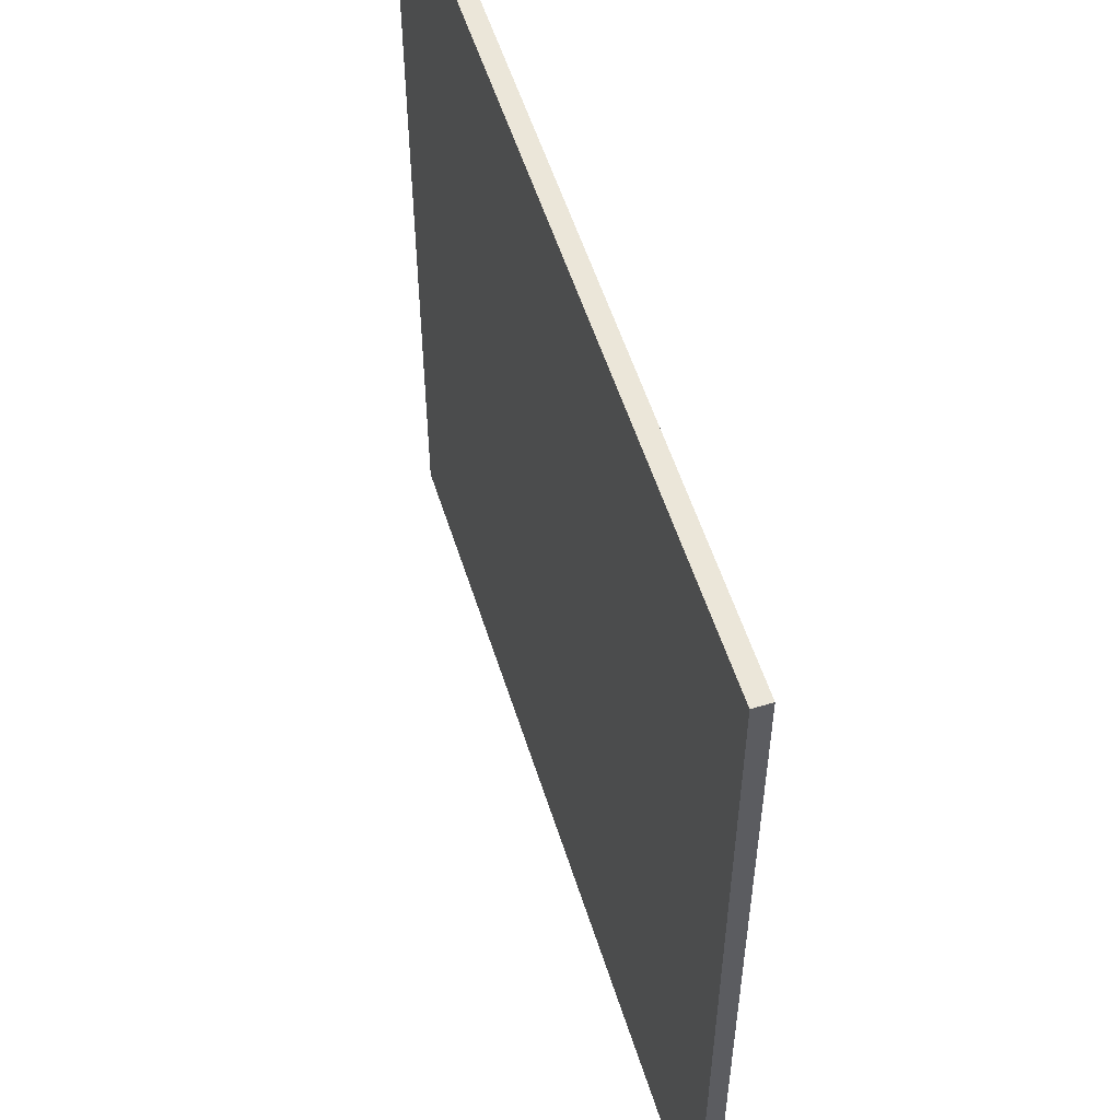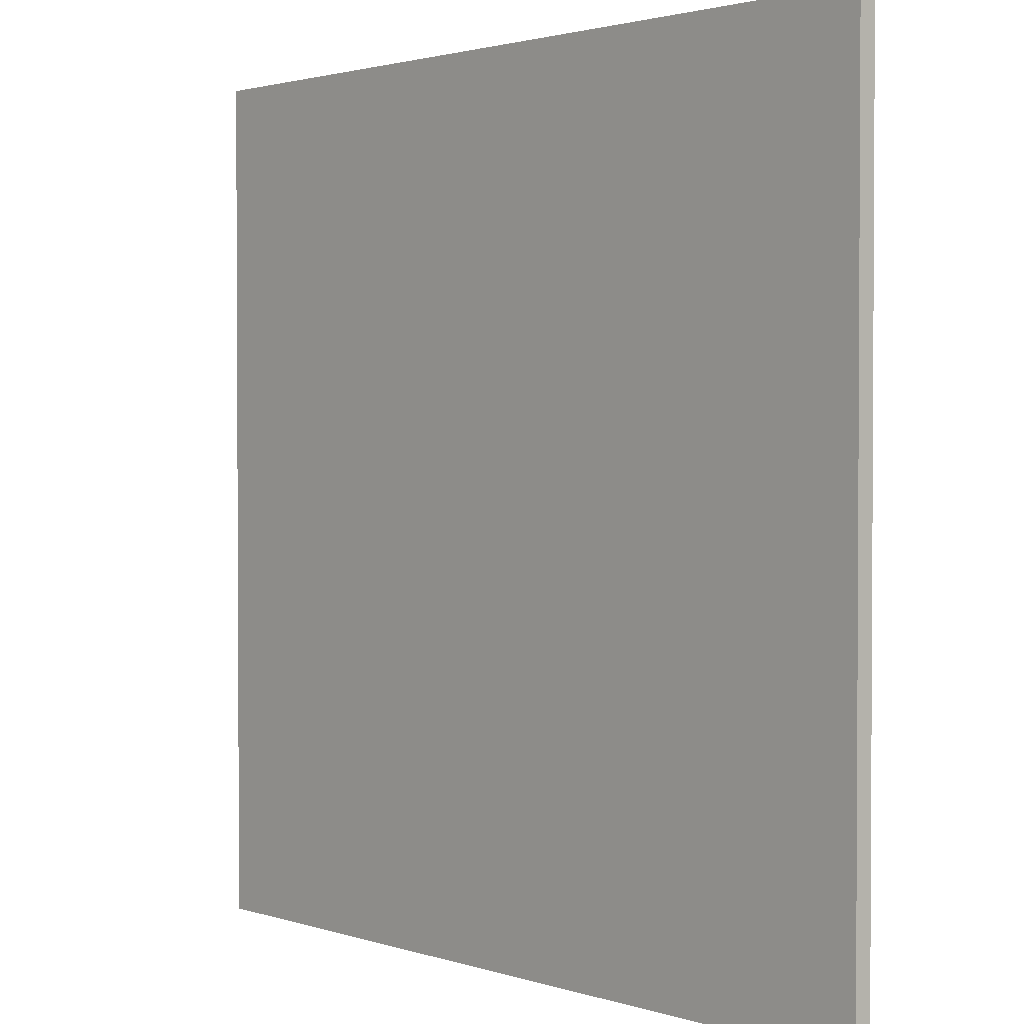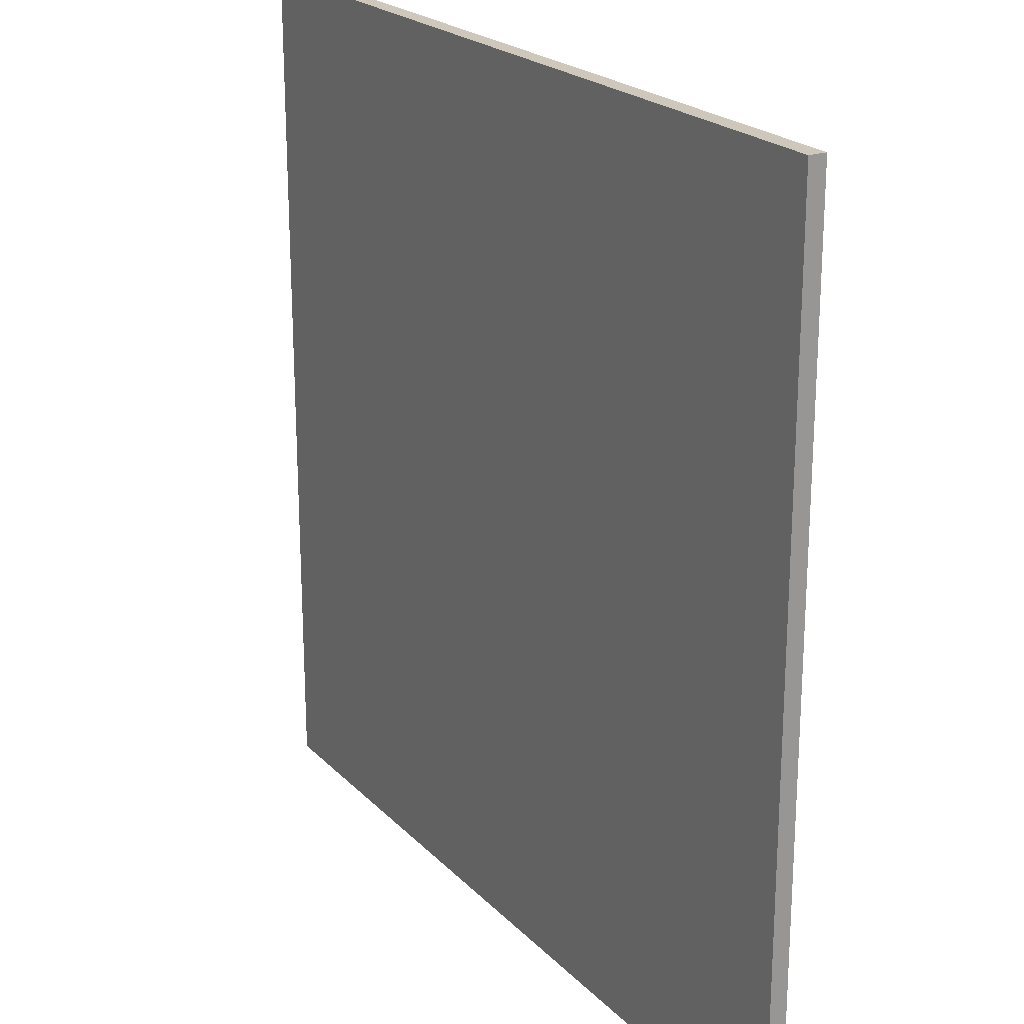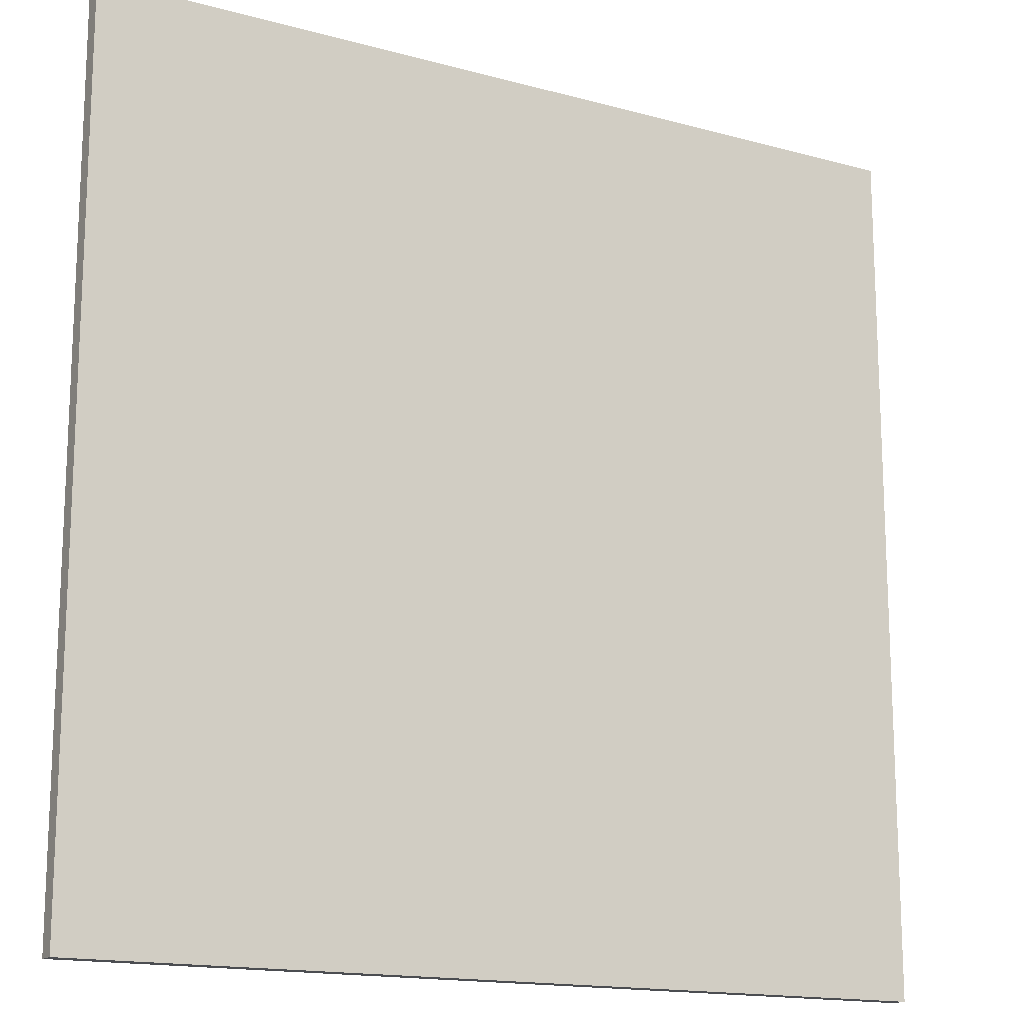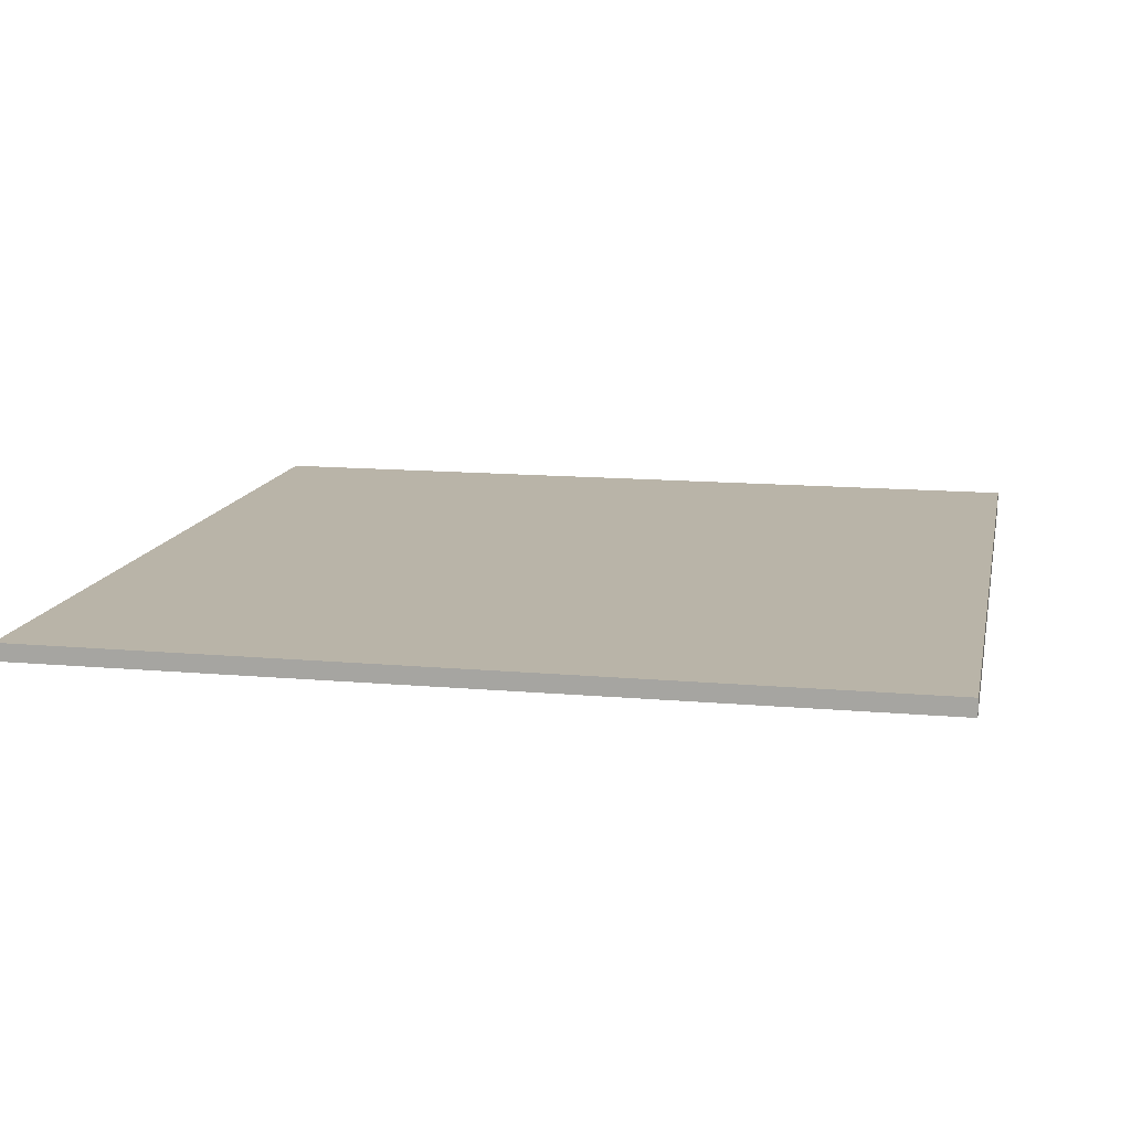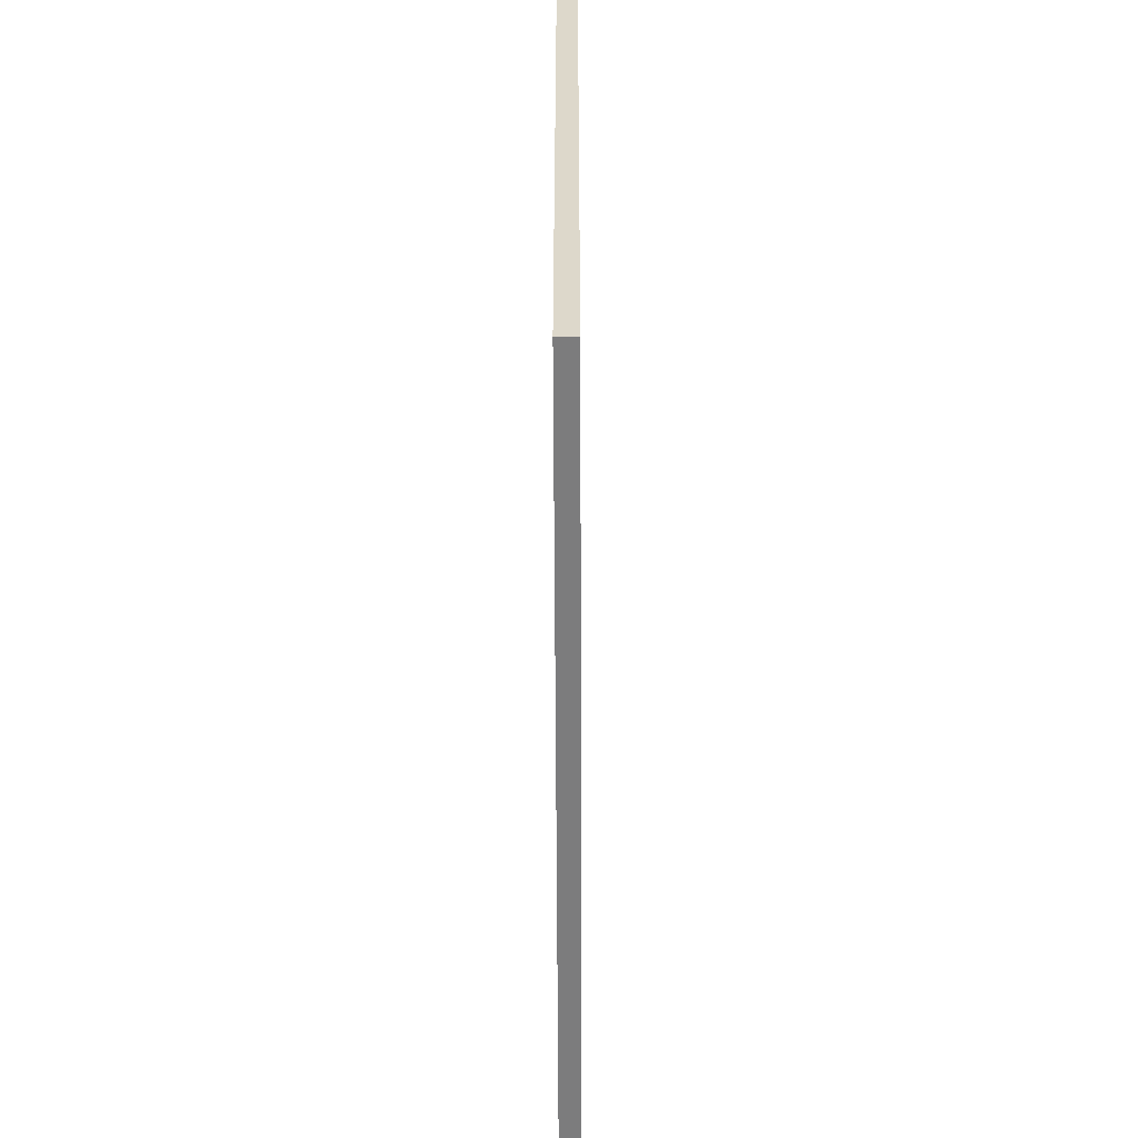
<metadata>
{"format":"obj","ext":"obj","renderer":"f3d","projection":"perspective","resolution":1024,"background":"white","views":[{"elev":55.3,"azim":72.6,"up":"+Z"},{"elev":1.9,"azim":-131.0,"up":"+Z"},{"elev":22.0,"azim":-121.2,"up":"+Z"},{"elev":-15.6,"azim":150.0,"up":"+Z"},{"elev":13.2,"azim":-78.5,"up":"+Y"},{"elev":-58.8,"azim":90.2,"up":"+Z"}]}
</metadata>
<code>
g road:turn
v -25 0 25
v -25 0 -25
v -25 1 25
v -25 1 -25
v 25 0 25
v 25 0 -25
v 25 1 25
v 25 1 -25
v -25 0 25
v -25 1 25
v 25 0 25
v 25 1 25
v -25 0 -25
v -25 1 -25
v 25 0 -25
v 25 1 -25
v -25 0 25
v 25 0 25
v -3 0 -0
v 13 0 -0
v 0 0 -3
v 13 0 -3
v -3 0 -13
v 0 0 -13
v -25 0 -25
v 25 0 -25
v -25 1 25
v 25 1 25
v -3 1 -0
v 13 1 -0
v 0 1 -3
v 13 1 -3
v -3 1 -13
v 0 1 -13
v -25 1 -25
v 25 1 -25
f 3 2 1
f 4 2 3
f 5 6 7
f 7 6 8
f 11 10 9
f 12 10 11
f 13 14 15
f 15 14 16
f 19 18 17
f 20 18 19
f 21 20 19
f 22 18 20
f 22 20 21
f 23 19 17
f 23 21 19
f 24 22 21
f 24 21 23
f 25 23 17
f 25 24 23
f 26 18 22
f 26 24 25
f 26 22 24
f 27 28 29
f 29 28 30
f 29 30 31
f 30 28 32
f 31 30 32
f 27 29 33
f 29 31 33
f 31 32 34
f 33 31 34
f 27 33 35
f 33 34 35
f 32 28 36
f 35 34 36
f 34 32 36

</code>
